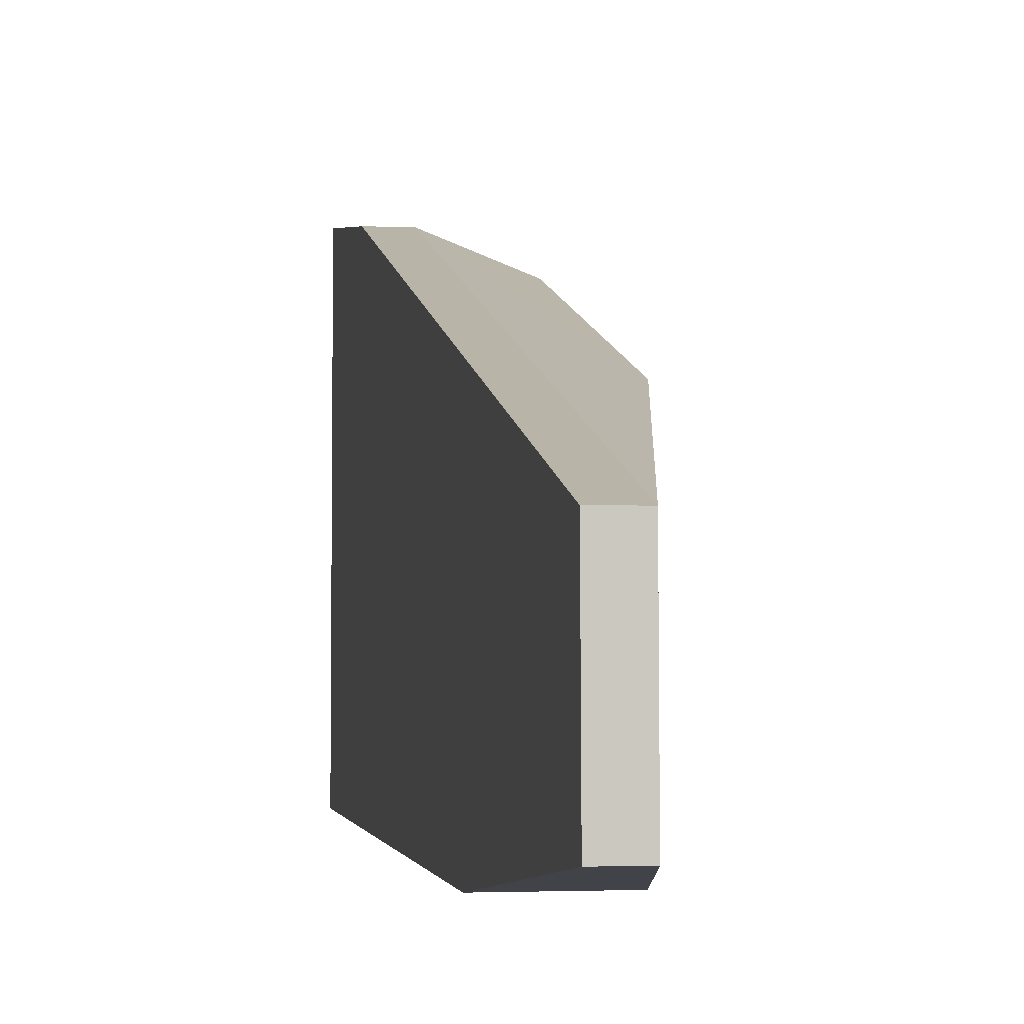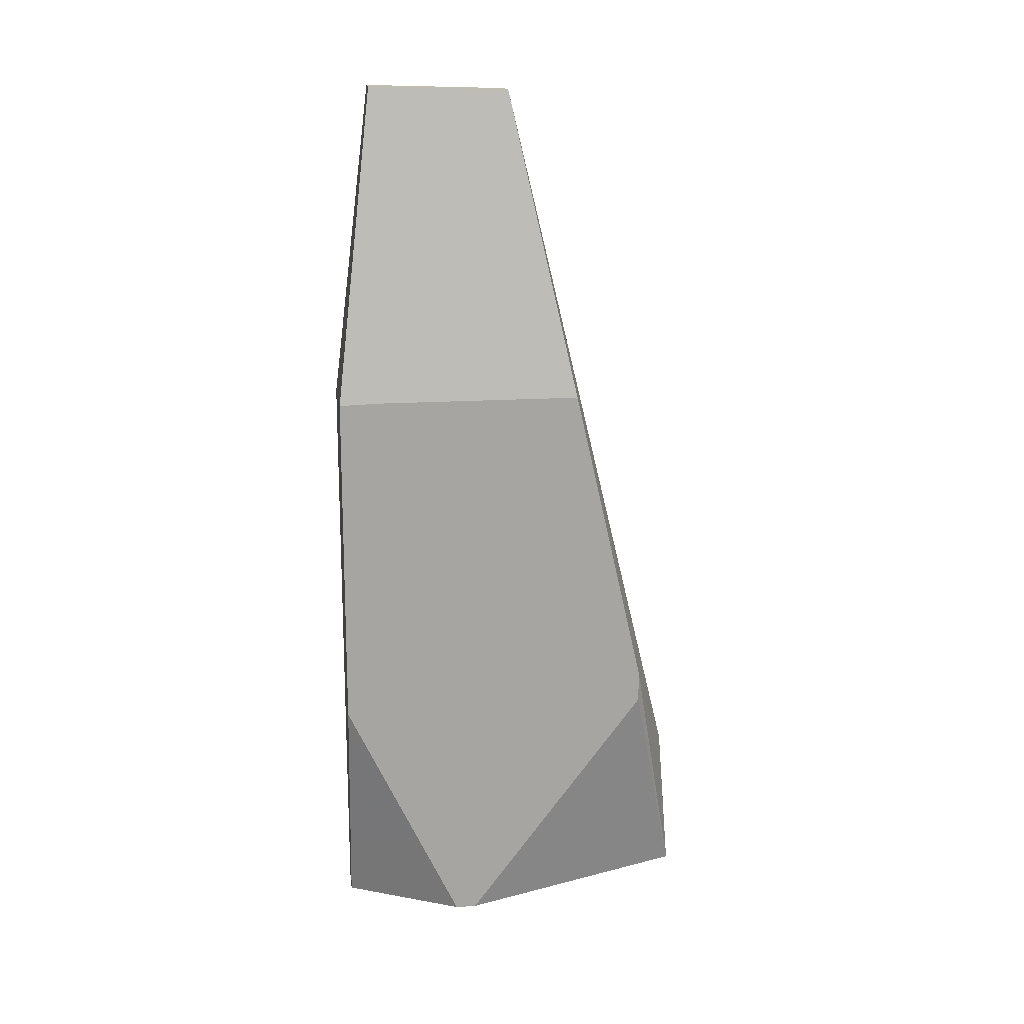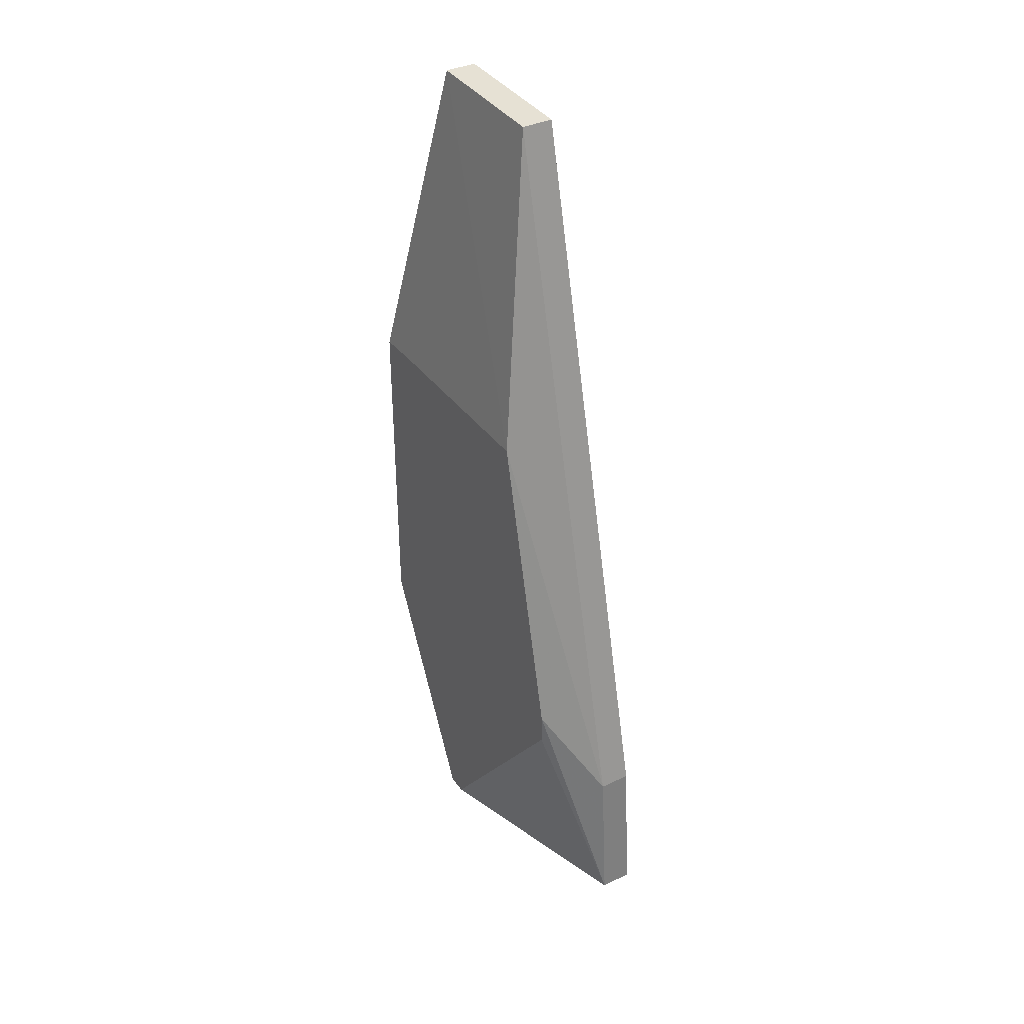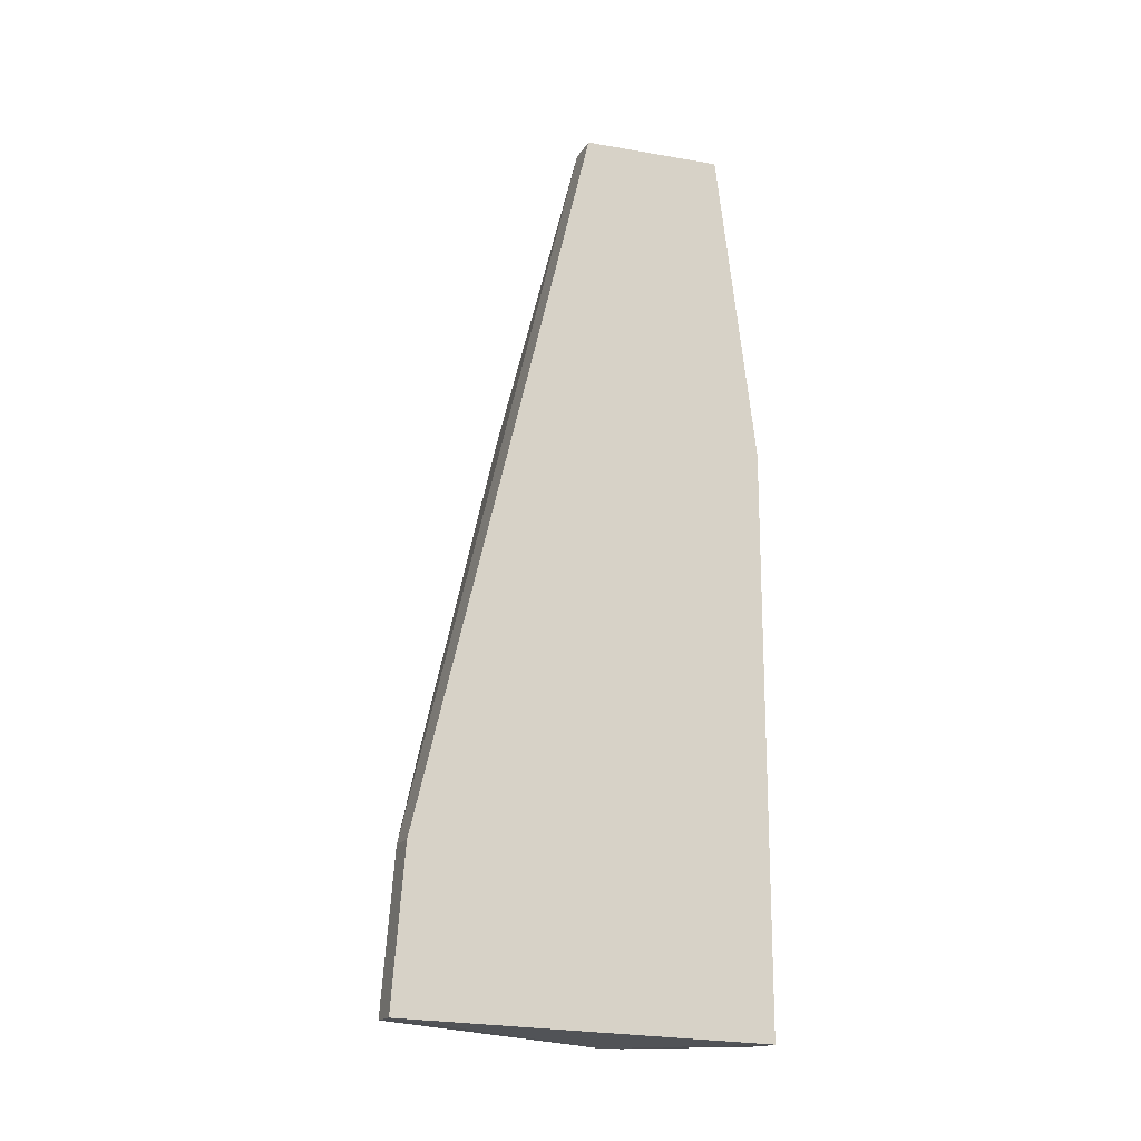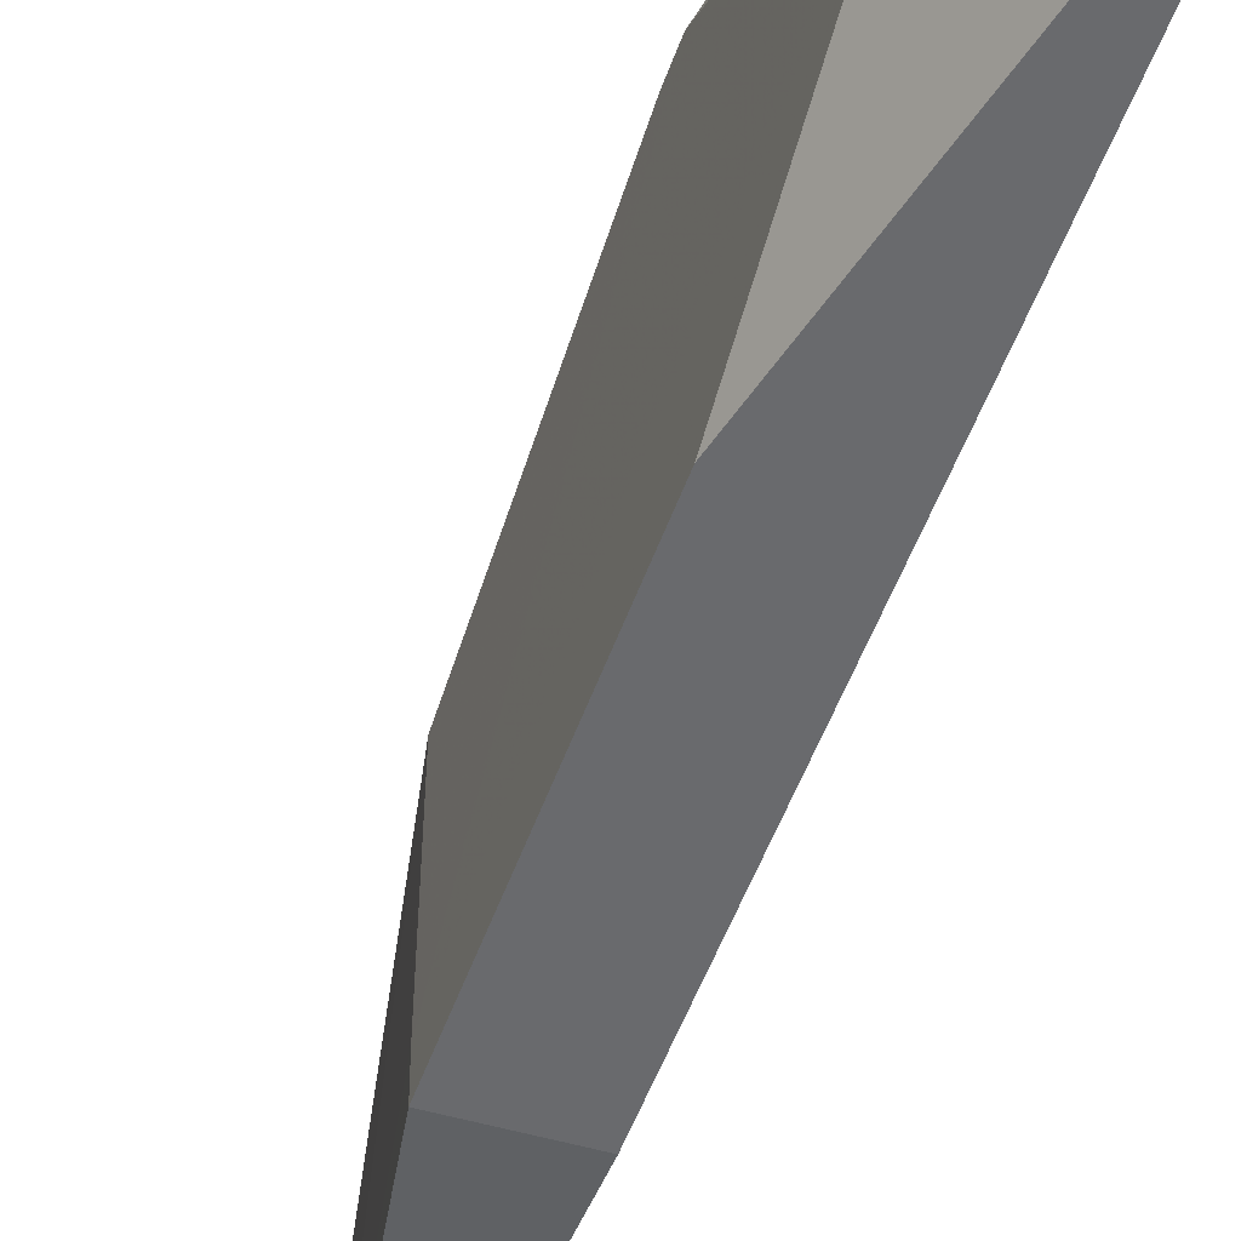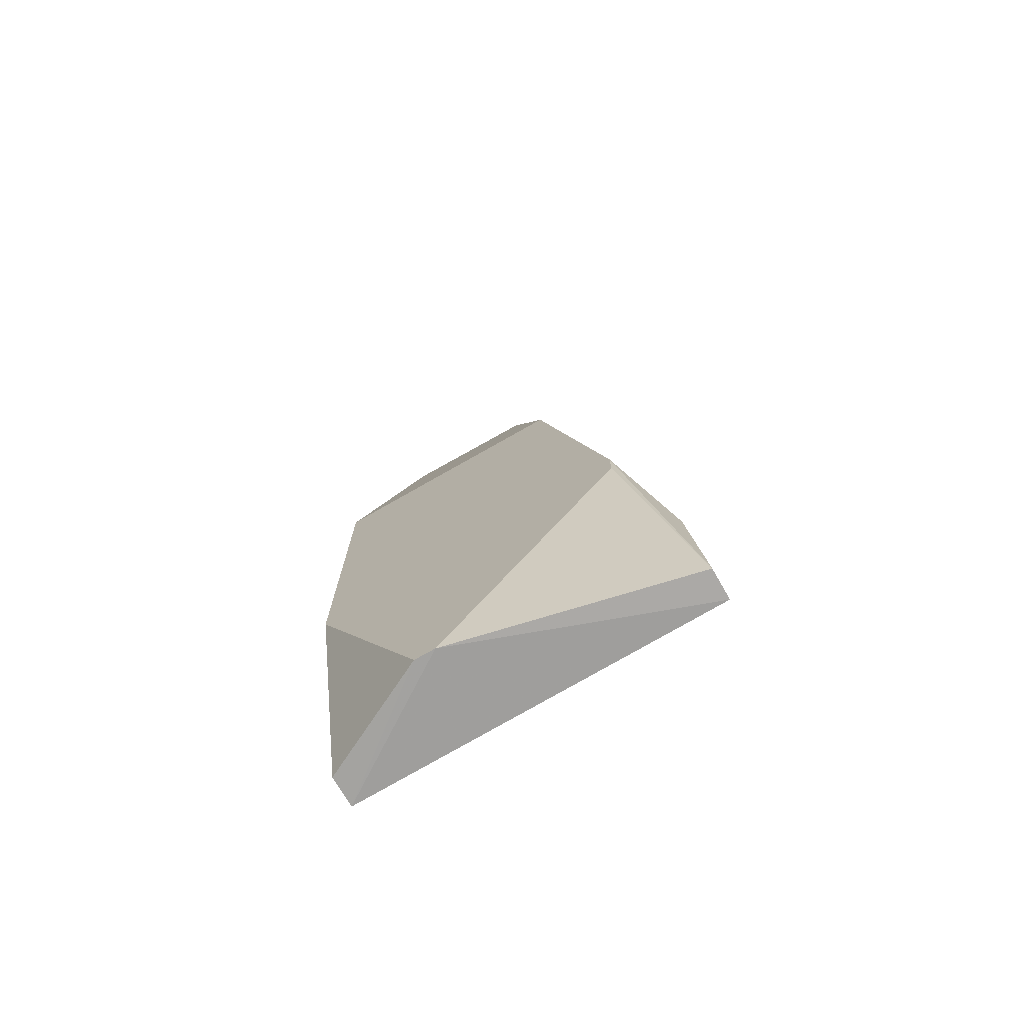
<metadata>
{"format":"obj","ext":"obj","renderer":"f3d","projection":"perspective","resolution":1024,"background":"white","views":[{"elev":-0.6,"azim":170.8,"up":"+Z"},{"elev":16.5,"azim":-97.6,"up":"+Y"},{"elev":37.3,"azim":-31.6,"up":"+Y"},{"elev":-17.2,"azim":68.4,"up":"+Y"},{"elev":-53.0,"azim":-19.5,"up":"+Z"},{"elev":-73.4,"azim":-60.2,"up":"+Y"}]}
</metadata>
<code>
v 1.036 0.1343 0.6921
v 1.036 0.01253 0.7018
v 1.036 0.001185 0.4094
v 1.011 0.7117 0.441
v 0.9649 0.2157 0.6623
v 1.036 0.7117 0.441
v 1.011 0.01253 0.7018
v 0.9649 0.1911 0.4094
v 1.036 0.7085 0.554
v 1.011 0.1343 0.6921
v 0.9649 0 0.5176
v 0.9649 0.4616 0.4097
v 0.9649 0.4629 0.6055
v 1.011 0.001185 0.4094
v 0.9649 0.1911 0.6623
v 1.036 0.4587 0.4094
v 1.011 0.7085 0.554
v 0.9649 0.4628 0.4411
v 0.9649 0 0.5011
f 1 2 3
f 6 1 3
f 7 2 1
f 9 1 6
f 9 6 4
f 10 7 1
f 10 5 7
f 10 1 9
f 11 3 2
f 11 2 7
f 12 4 6
f 13 5 10
f 15 11 7
f 15 7 5
f 16 12 6
f 16 6 3
f 16 8 12
f 16 14 8
f 16 3 14
f 17 9 4
f 17 4 13
f 17 13 10
f 17 10 9
f 18 13 4
f 18 4 12
f 18 5 13
f 18 12 8
f 18 15 5
f 18 11 15
f 19 8 14
f 19 18 8
f 19 11 18
f 19 14 3
f 19 3 11

</code>
